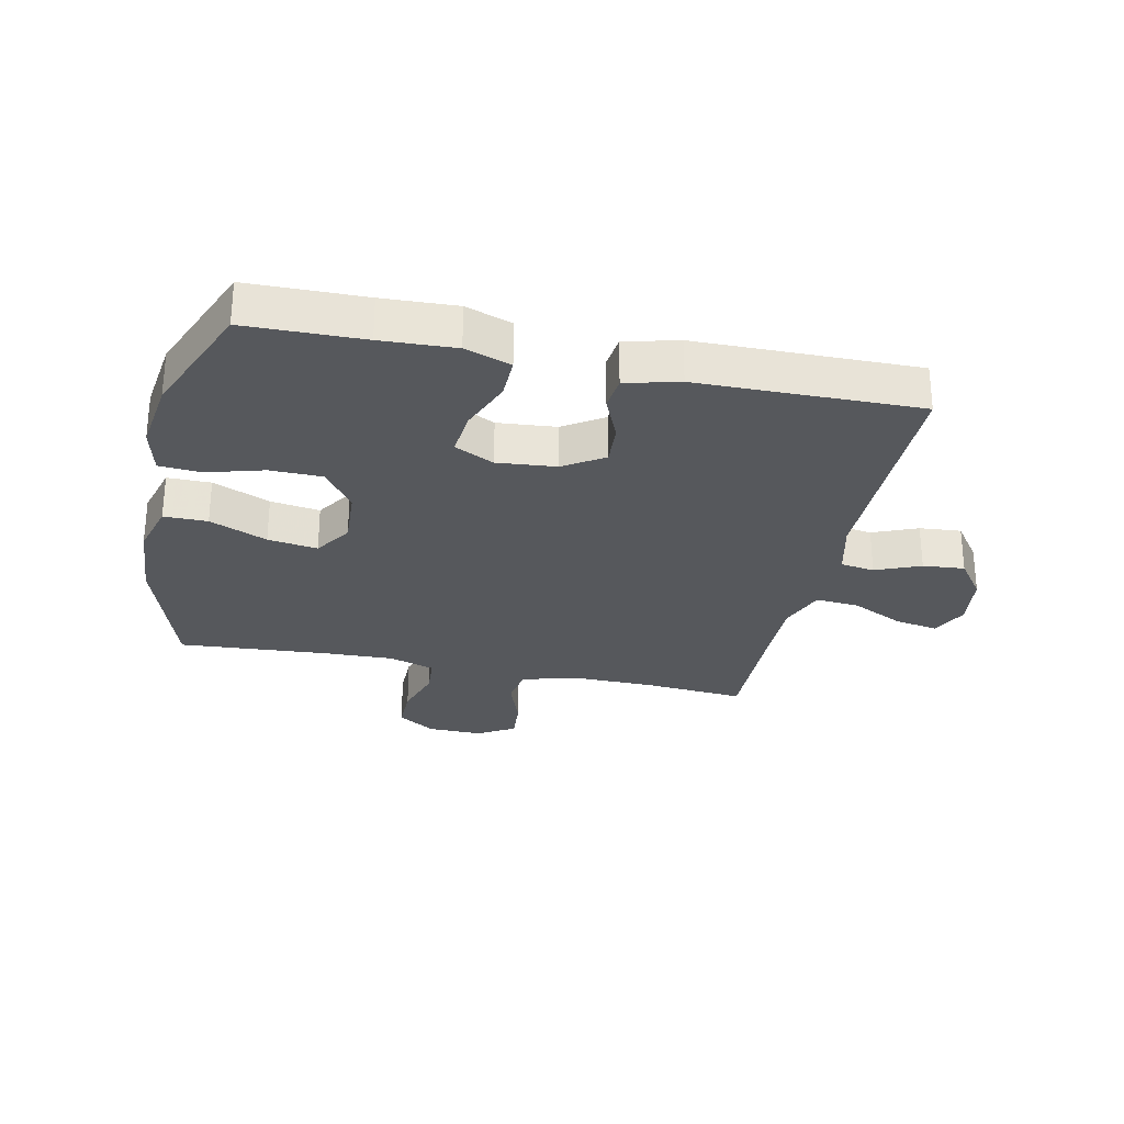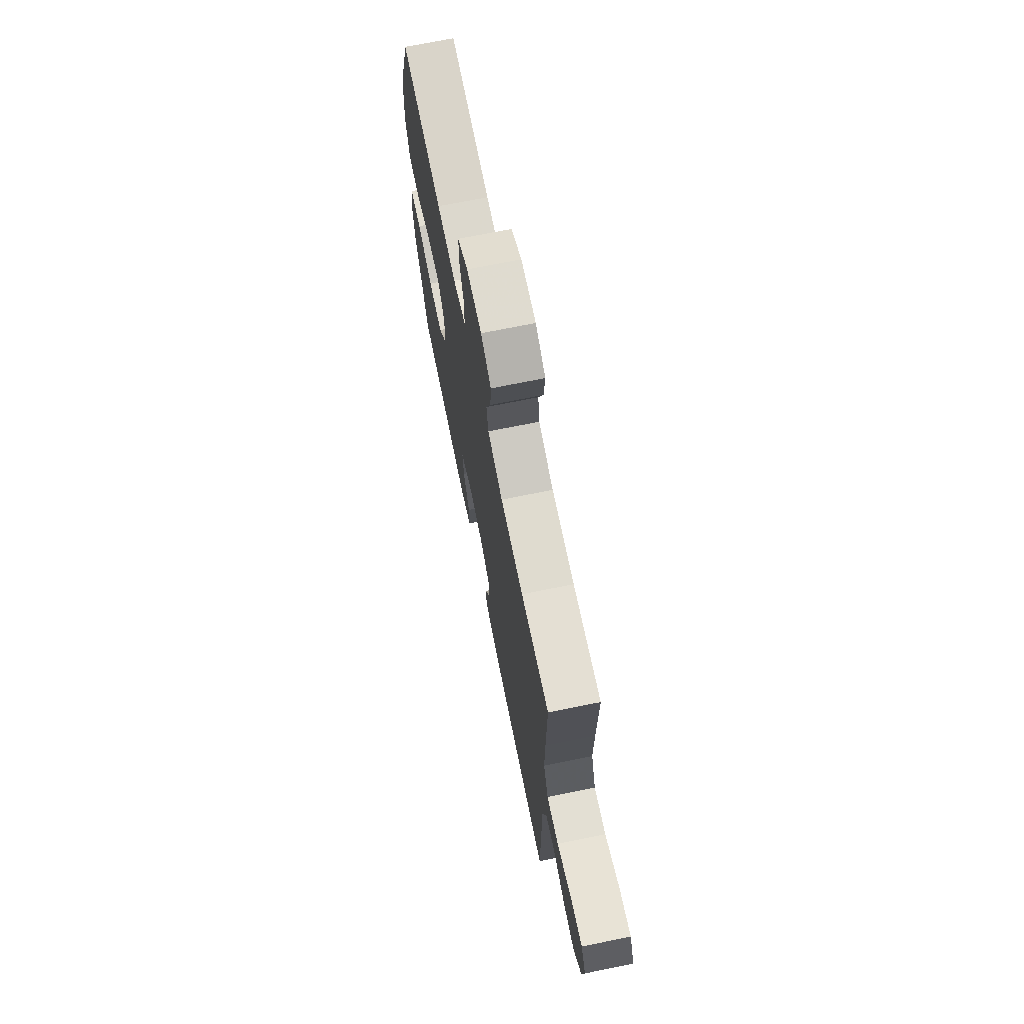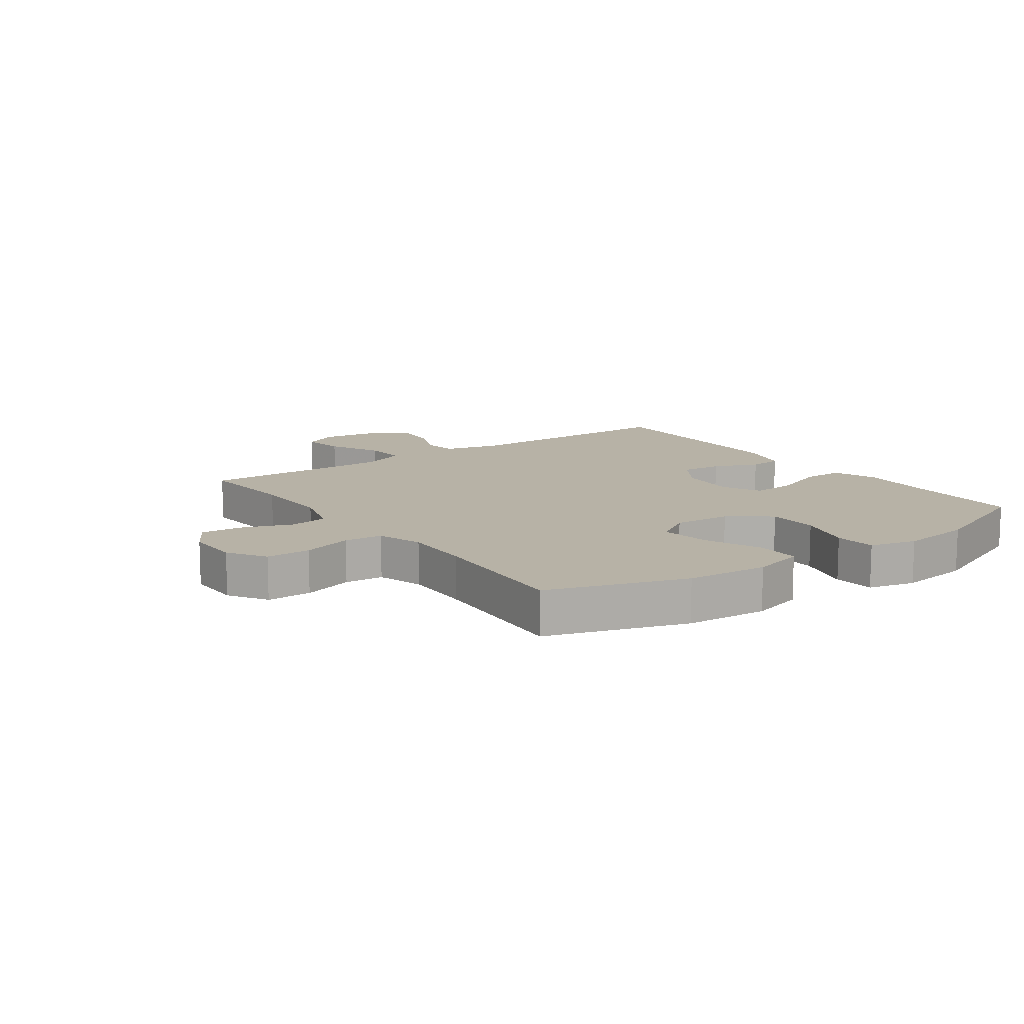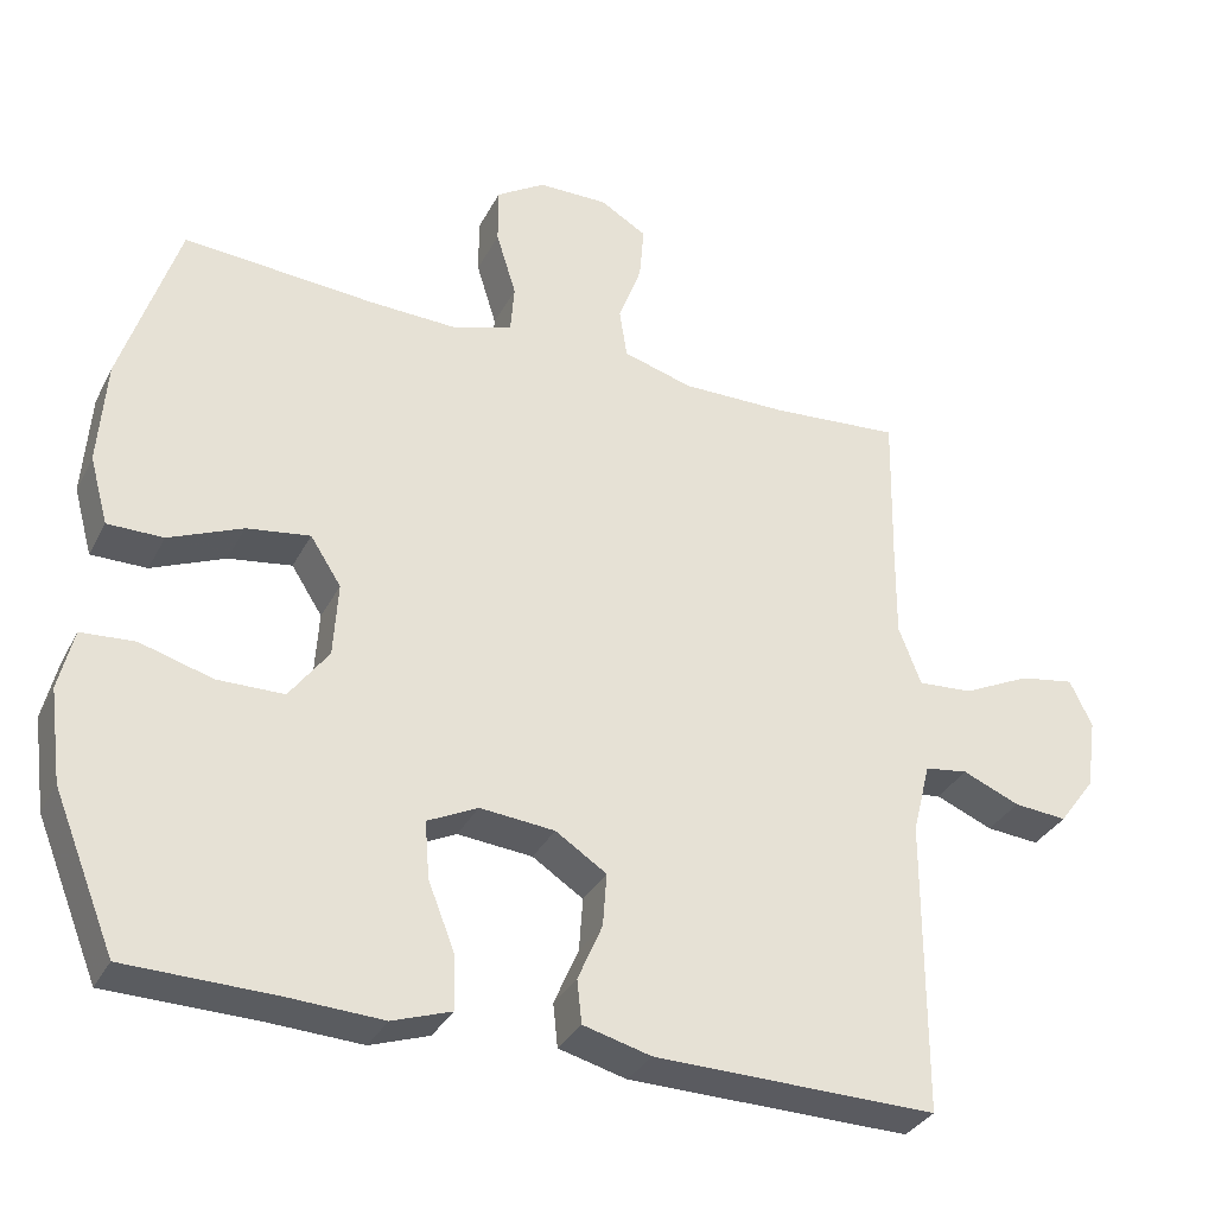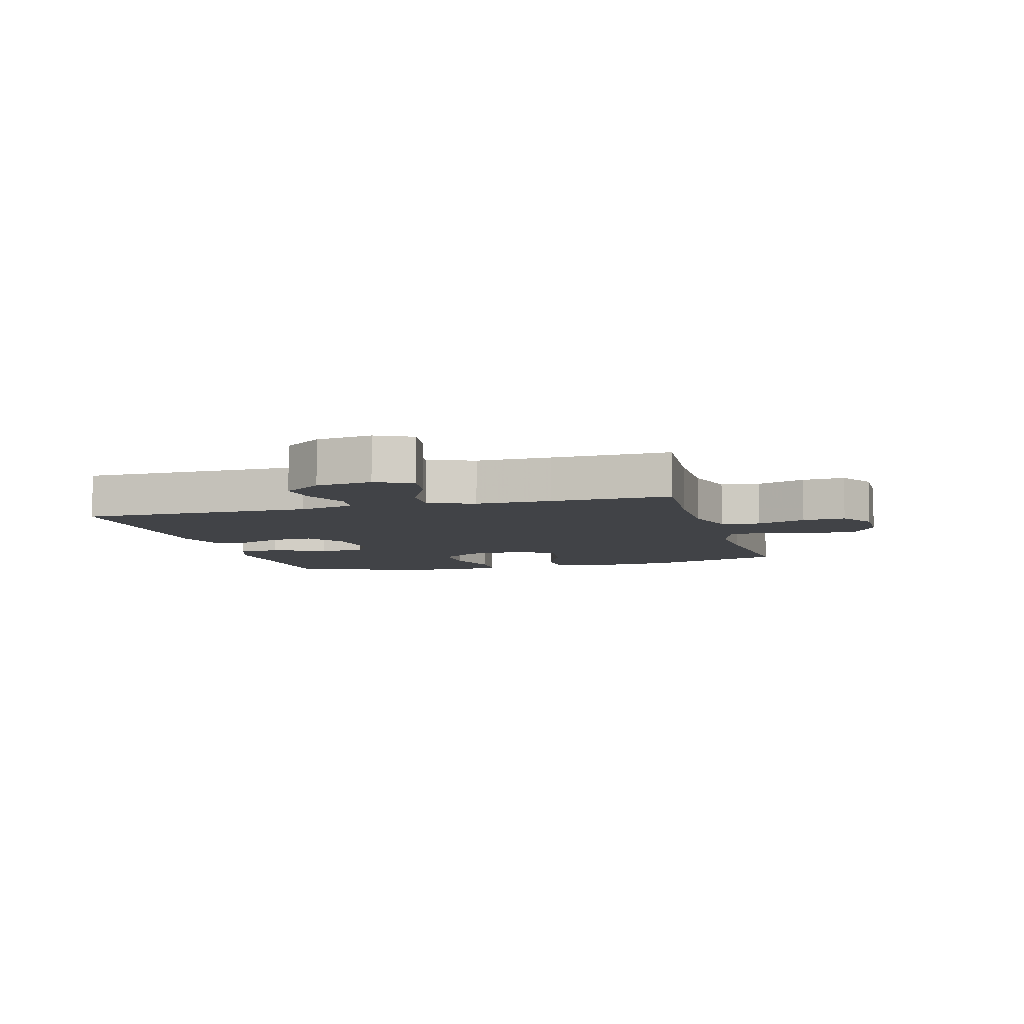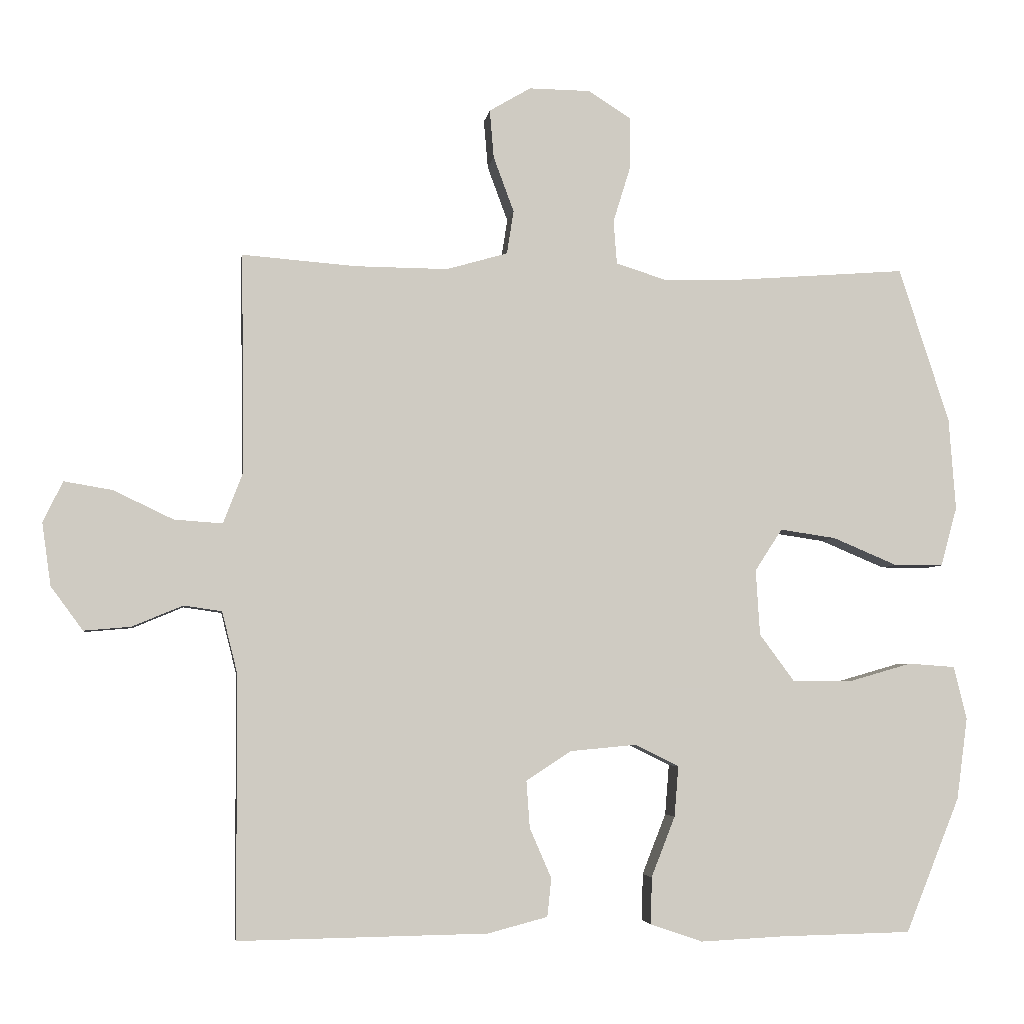
<metadata>
{"format":"obj","ext":"obj","renderer":"f3d","projection":"perspective","resolution":1024,"background":"white","views":[{"elev":-28.3,"azim":167.7,"up":"+Y"},{"elev":70.8,"azim":-101.5,"up":"+Z"},{"elev":12.3,"azim":54.5,"up":"+Y"},{"elev":-33.1,"azim":156.1,"up":"+Z"},{"elev":-6.9,"azim":-74.5,"up":"+Y"},{"elev":-4.4,"azim":-7.9,"up":"+Z"}]}
</metadata>
<code>
v -0.5 0.07 0.5
v -0.332 0.07 0.487
v -0.196 0.07 0.486
v -0.106 0.07 0.512
v -0.096 0.07 0.576
v -0.126 0.07 0.657
v -0.132 0.07 0.728
v -0.071 0.07 0.764
v 0.019 0.07 0.763
v 0.082 0.07 0.723
v 0.082 0.07 0.649
v 0.056 0.07 0.565
v 0.061 0.07 0.501
v 0.137 0.07 0.477
v 0.252 0.07 0.481
v 0.5 0.07 0.5
v 0.574 0.07 0.272
v 0.584 0.07 0.137
v 0.56 0.07 0.05
v 0.488 0.07 0.05
v 0.393 0.07 0.09
v 0.311 0.07 0.102
v 0.271 0.07 0.04
v 0.277 0.07 -0.056
v 0.328 0.07 -0.125
v 0.414 0.07 -0.126
v 0.508 0.07 -0.099
v 0.577 0.07 -0.104
v 0.596 0.07 -0.182
v 0.58 0.07 -0.302
v 0.5 0.07 -0.5
v 0.307 0.07 -0.504
v 0.185 0.07 -0.51
v 0.109 0.07 -0.484
v 0.11 0.07 -0.415
v 0.145 0.07 -0.326
v 0.151 0.07 -0.252
v 0.086 0.07 -0.22
v -0.011 0.07 -0.229
v -0.077 0.07 -0.272
v -0.072 0.07 -0.341
v -0.04 0.07 -0.415
v -0.046 0.07 -0.471
v -0.134 0.07 -0.494
v -0.5 0.07 -0.5
v -0.501 0.07 -0.117
v -0.524 0.07 -0.025
v -0.58 0.07 -0.017
v -0.654 0.07 -0.048
v -0.723 0.07 -0.054
v -0.77 0.07 0.01
v -0.783 0.07 0.102
v -0.754 0.07 0.162
v -0.683 0.07 0.15
v -0.595 0.07 0.108
v -0.524 0.07 0.103
v -0.495 0.07 0.179
v -0.496 0.07 0.303
v -0.5 0 0.5
v -0.332 0 0.487
v -0.196 0 0.486
v -0.106 0 0.512
v -0.096 0 0.576
v -0.126 0 0.657
v -0.132 0 0.728
v -0.071 0 0.764
v 0.019 0 0.763
v 0.082 0 0.723
v 0.082 0 0.649
v 0.056 0 0.565
v 0.061 0 0.501
v 0.137 0 0.477
v 0.252 0 0.481
v 0.5 0 0.5
v 0.574 0 0.272
v 0.584 0 0.137
v 0.56 0 0.05
v 0.488 0 0.05
v 0.393 0 0.09
v 0.311 0 0.102
v 0.271 0 0.04
v 0.277 0 -0.056
v 0.328 0 -0.125
v 0.414 0 -0.126
v 0.508 0 -0.099
v 0.577 0 -0.104
v 0.596 0 -0.182
v 0.58 0 -0.302
v 0.5 0 -0.5
v 0.307 0 -0.504
v 0.185 0 -0.51
v 0.109 0 -0.484
v 0.11 0 -0.415
v 0.145 0 -0.326
v 0.151 0 -0.252
v 0.086 0 -0.22
v -0.011 0 -0.229
v -0.077 0 -0.272
v -0.072 0 -0.341
v -0.04 0 -0.415
v -0.046 0 -0.471
v -0.134 0 -0.494
v -0.5 0 -0.5
v -0.501 0 -0.117
v -0.524 0 -0.025
v -0.58 0 -0.017
v -0.654 0 -0.048
v -0.723 0 -0.054
v -0.77 0 0.01
v -0.783 0 0.102
v -0.754 0 0.162
v -0.683 0 0.15
v -0.595 0 0.108
v -0.524 0 0.103
v -0.495 0 0.179
v -0.496 0 0.303
f 53 54 55
f 52 53 55
f 51 52 55
f 50 51 55
f 49 50 55
f 48 49 55
f 47 48 55 56
f 46 47 56 57
f 45 46 57
f 44 45 57
f 43 44 57
f 42 43 57
f 41 42 57
f 34 35 36
f 33 34 36
f 32 33 36
f 32 36 37
f 31 32 37
f 30 31 37
f 29 30 37
f 28 29 37
f 27 28 37
f 26 27 37
f 25 26 37 38
f 19 20 21
f 18 19 21
f 17 18 21
f 16 17 21
f 15 16 21
f 14 15 21 22
f 13 14 22 23
f 10 11 12
f 9 10 12
f 8 9 12
f 7 8 12
f 6 7 12
f 5 6 12
f 4 5 12 13
f 13 23 24
f 4 13 24
f 3 4 24
f 58 1 2
f 58 2 3
f 57 58 3
f 41 57 3
f 40 41 3
f 39 40 3
f 25 38 39
f 24 25 39
f 3 24 39
f 113 112 111
f 113 111 110
f 113 110 109
f 113 109 108
f 113 108 107
f 113 107 106
f 114 113 106 105
f 115 114 105 104
f 115 104 103
f 115 103 102
f 115 102 101
f 115 101 100
f 115 100 99
f 94 93 92
f 94 92 91
f 94 91 90
f 95 94 90
f 95 90 89
f 95 89 88
f 95 88 87
f 95 87 86
f 95 86 85
f 95 85 84
f 96 95 84 83
f 79 78 77
f 79 77 76
f 79 76 75
f 79 75 74
f 79 74 73
f 80 79 73 72
f 81 80 72 71
f 70 69 68
f 70 68 67
f 70 67 66
f 70 66 65
f 70 65 64
f 70 64 63
f 71 70 63 62
f 82 81 71
f 82 71 62
f 82 62 61
f 60 59 116
f 61 60 116
f 61 116 115
f 61 115 99
f 61 99 98
f 61 98 97
f 97 96 83
f 97 83 82
f 97 82 61
f 1 59 60 2
f 2 60 61 3
f 3 61 62 4
f 4 62 63 5
f 5 63 64 6
f 6 64 65 7
f 7 65 66 8
f 8 66 67 9
f 9 67 68 10
f 10 68 69 11
f 11 69 70 12
f 12 70 71 13
f 13 71 72 14
f 14 72 73 15
f 15 73 74 16
f 16 74 75 17
f 17 75 76 18
f 18 76 77 19
f 19 77 78 20
f 20 78 79 21
f 21 79 80 22
f 22 80 81 23
f 23 81 82 24
f 24 82 83 25
f 25 83 84 26
f 26 84 85 27
f 27 85 86 28
f 28 86 87 29
f 29 87 88 30
f 30 88 89 31
f 31 89 90 32
f 32 90 91 33
f 33 91 92 34
f 34 92 93 35
f 35 93 94 36
f 36 94 95 37
f 37 95 96 38
f 38 96 97 39
f 39 97 98 40
f 40 98 99 41
f 41 99 100 42
f 42 100 101 43
f 43 101 102 44
f 44 102 103 45
f 45 103 104 46
f 46 104 105 47
f 47 105 106 48
f 48 106 107 49
f 49 107 108 50
f 50 108 109 51
f 51 109 110 52
f 52 110 111 53
f 53 111 112 54
f 54 112 113 55
f 55 113 114 56
f 56 114 115 57
f 57 115 116 58
f 58 116 59 1

</code>
